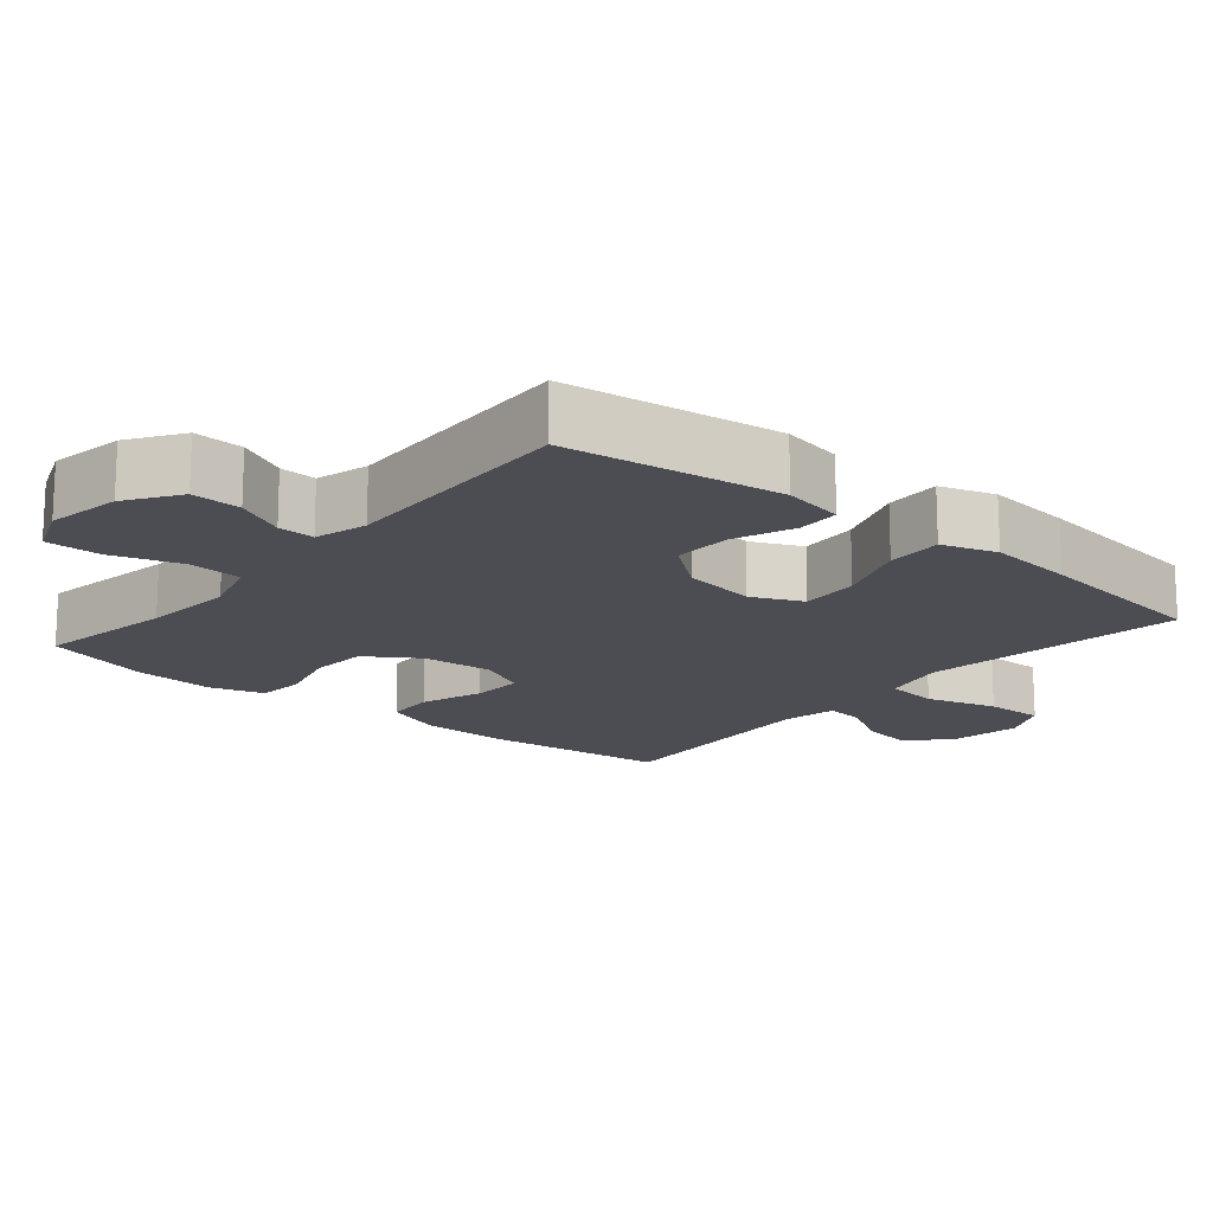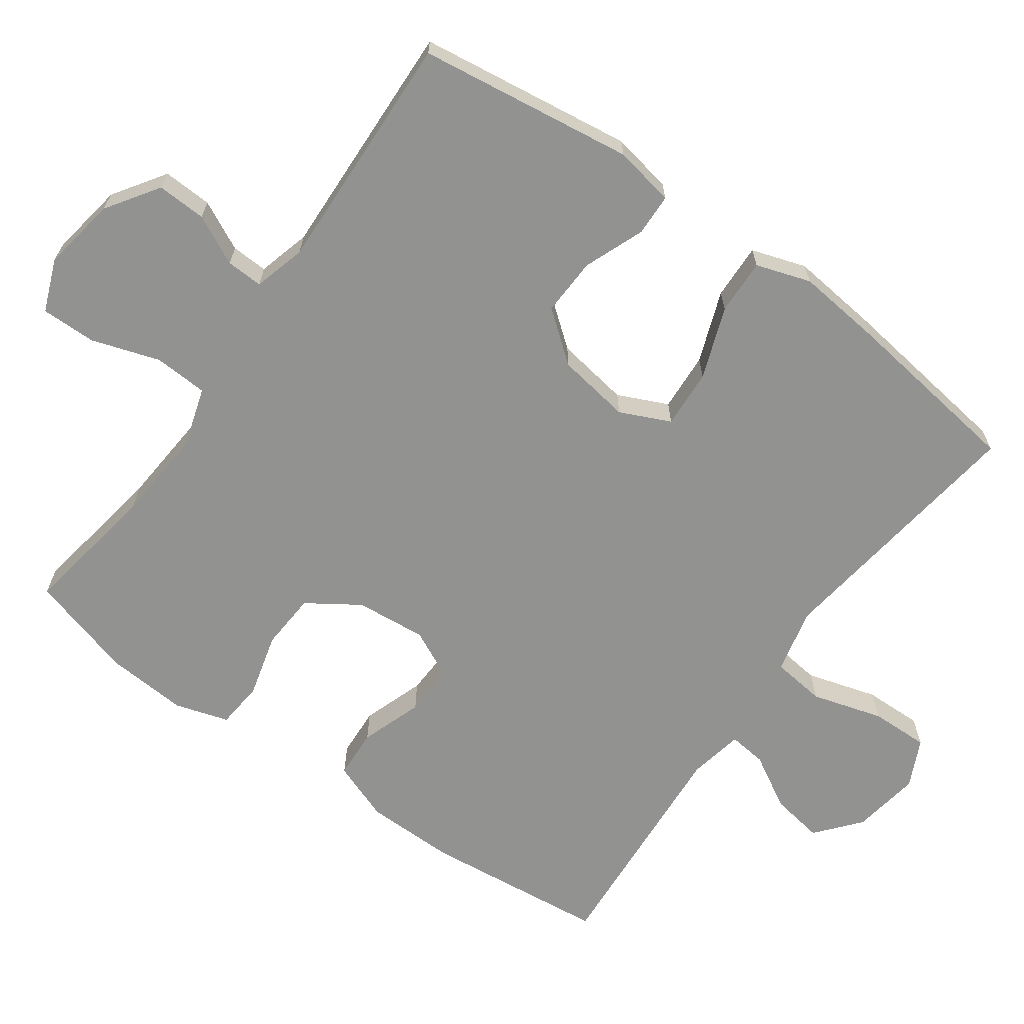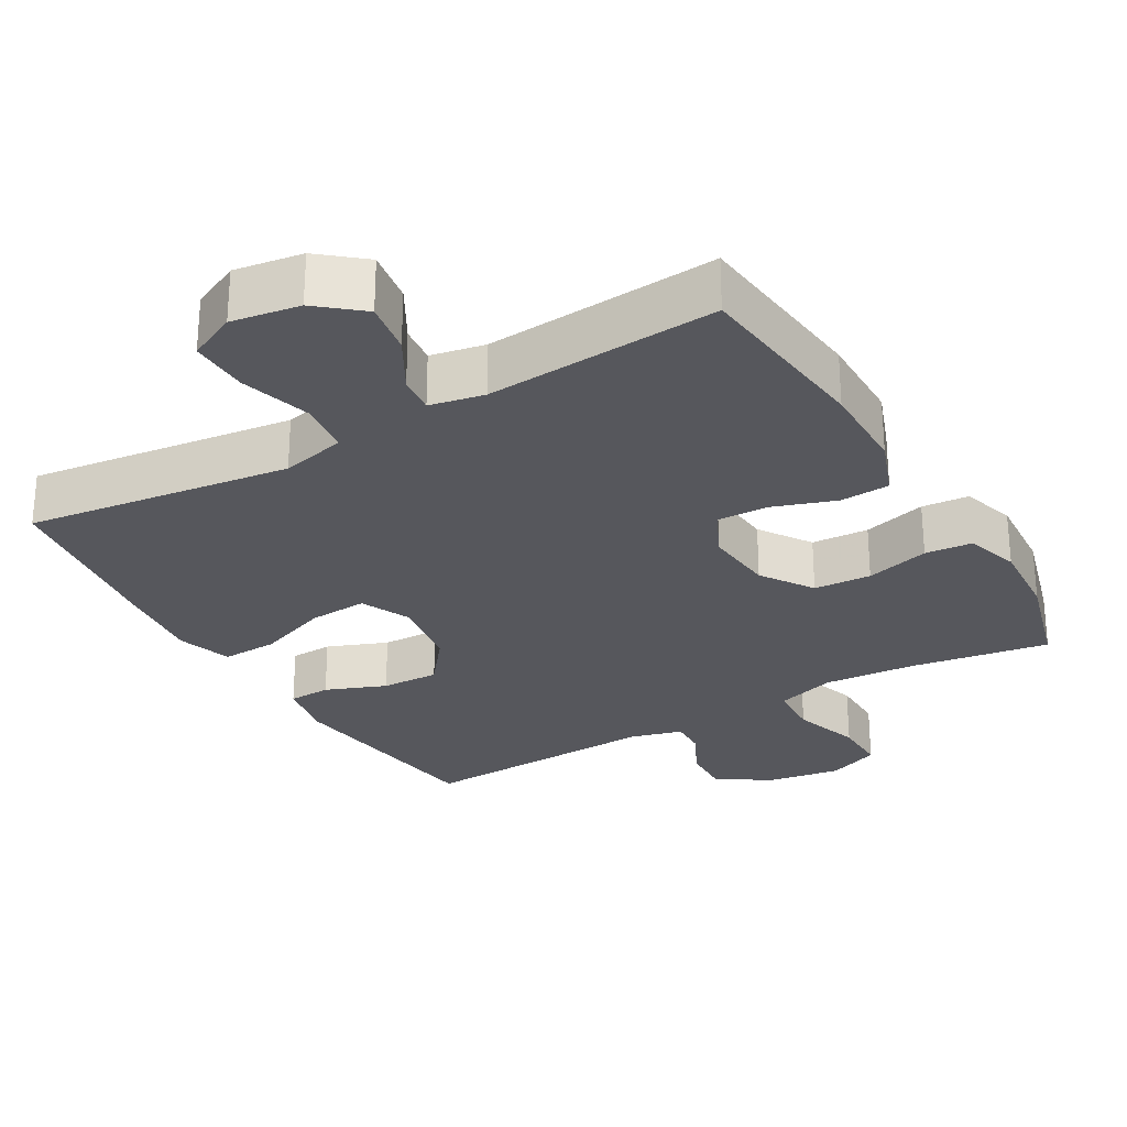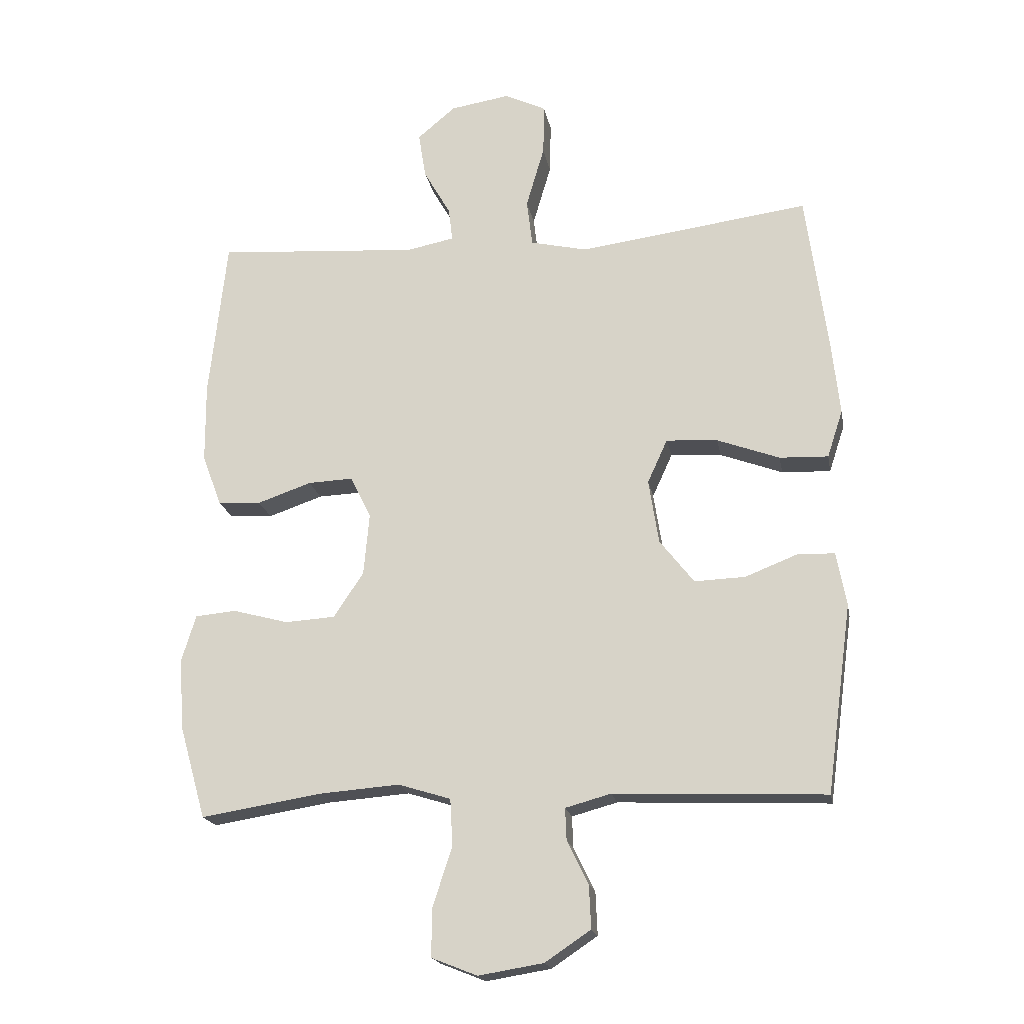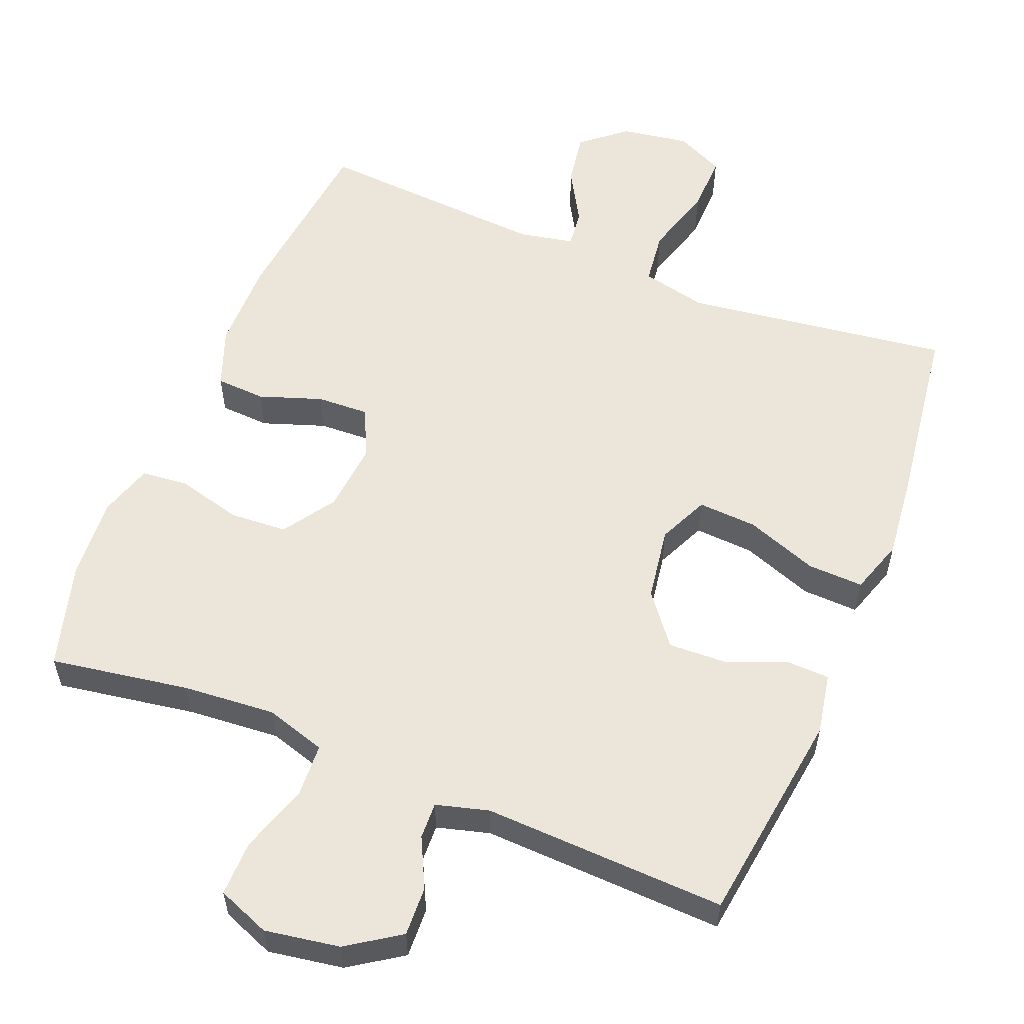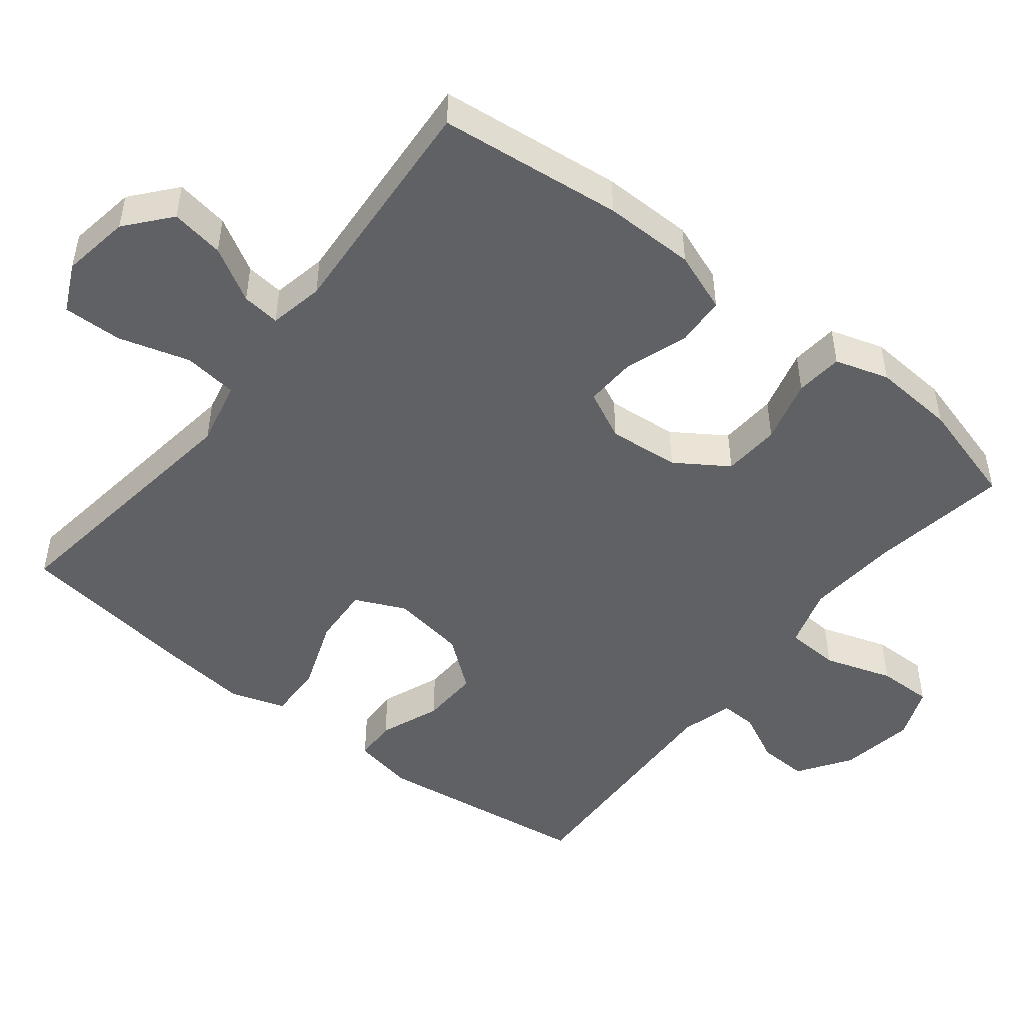
<metadata>
{"format":"obj","ext":"obj","renderer":"f3d","projection":"perspective","resolution":1024,"background":"white","views":[{"elev":-16.4,"azim":-130.1,"up":"+Y"},{"elev":-66.3,"azim":-125.6,"up":"+Y"},{"elev":-27.5,"azim":30.3,"up":"+Y"},{"elev":-19.0,"azim":-169.7,"up":"+Z"},{"elev":56.5,"azim":-158.0,"up":"+Y"},{"elev":-48.5,"azim":51.7,"up":"+Y"}]}
</metadata>
<code>
v -0.5 0.07 0.5
v -0.267 0.07 0.469
v -0.131 0.07 0.451
v -0.04 0.07 0.472
v -0.031 0.07 0.547
v -0.06 0.07 0.646
v -0.062 0.07 0.728
v 0.005 0.07 0.76
v 0.1 0.07 0.745
v 0.161 0.07 0.694
v 0.149 0.07 0.62
v 0.106 0.07 0.545
v 0.1 0.07 0.492
v 0.176 0.07 0.477
v 0.5 0.07 0.5
v 0.528 0.07 0.244
v 0.527 0.07 0.117
v 0.496 0.07 0.034
v 0.427 0.07 0.03
v 0.34 0.07 0.06
v 0.268 0.07 0.063
v 0.235 0.07 -0.005
v 0.244 0.07 -0.104
v 0.292 0.07 -0.176
v 0.372 0.07 -0.181
v 0.461 0.07 -0.157
v 0.527 0.07 -0.163
v 0.55 0.07 -0.238
v 0.542 0.07 -0.352
v 0.5 0.07 -0.5
v 0.307 0.07 -0.469
v 0.178 0.07 -0.459
v 0.094 0.07 -0.485
v 0.09 0.07 -0.56
v 0.121 0.07 -0.655
v 0.122 0.07 -0.732
v 0.049 0.07 -0.761
v -0.055 0.07 -0.744
v -0.128 0.07 -0.695
v -0.125 0.07 -0.626
v -0.091 0.07 -0.557
v -0.089 0.07 -0.506
v -0.162 0.07 -0.486
v -0.5 0.07 -0.5
v -0.541 0.07 -0.199
v -0.525 0.07 -0.114
v -0.466 0.07 -0.112
v -0.382 0.07 -0.145
v -0.301 0.07 -0.148
v -0.246 0.07 -0.078
v -0.23 0.07 0.025
v -0.262 0.07 0.095
v -0.344 0.07 0.09
v -0.444 0.07 0.053
v -0.522 0.07 0.05
v -0.547 0.07 0.126
v -0.534 0.07 0.247
v -0.5 0 0.5
v -0.267 0 0.469
v -0.131 0 0.451
v -0.04 0 0.472
v -0.031 0 0.547
v -0.06 0 0.646
v -0.062 0 0.728
v 0.005 0 0.76
v 0.1 0 0.745
v 0.161 0 0.694
v 0.149 0 0.62
v 0.106 0 0.545
v 0.1 0 0.492
v 0.176 0 0.477
v 0.5 0 0.5
v 0.528 0 0.244
v 0.527 0 0.117
v 0.496 0 0.034
v 0.427 0 0.03
v 0.34 0 0.06
v 0.268 0 0.063
v 0.235 0 -0.005
v 0.244 0 -0.104
v 0.292 0 -0.176
v 0.372 0 -0.181
v 0.461 0 -0.157
v 0.527 0 -0.163
v 0.55 0 -0.238
v 0.542 0 -0.352
v 0.5 0 -0.5
v 0.307 0 -0.469
v 0.178 0 -0.459
v 0.094 0 -0.485
v 0.09 0 -0.56
v 0.121 0 -0.655
v 0.122 0 -0.732
v 0.049 0 -0.761
v -0.055 0 -0.744
v -0.128 0 -0.695
v -0.125 0 -0.626
v -0.091 0 -0.557
v -0.089 0 -0.506
v -0.162 0 -0.486
v -0.5 0 -0.5
v -0.541 0 -0.199
v -0.525 0 -0.114
v -0.466 0 -0.112
v -0.382 0 -0.145
v -0.301 0 -0.148
v -0.246 0 -0.078
v -0.23 0 0.025
v -0.262 0 0.095
v -0.344 0 0.09
v -0.444 0 0.053
v -0.522 0 0.05
v -0.547 0 0.126
v -0.534 0 0.247
f 57 1 2
f 56 57 2
f 55 56 2
f 54 55 2
f 53 54 2
f 52 53 2 3
f 51 52 3 4
f 50 51 4
f 46 47 48
f 45 46 48
f 44 45 48
f 43 44 48
f 42 43 48 49
f 39 40 41
f 38 39 41
f 37 38 41
f 36 37 41
f 35 36 41
f 34 35 41
f 33 34 41 42
f 42 49 50
f 33 42 50
f 32 33 50
f 29 30 31
f 28 29 31
f 27 28 31
f 26 27 31
f 25 26 31
f 24 25 31 32
f 18 19 20
f 17 18 20
f 16 17 20
f 15 16 20
f 14 15 20
f 13 14 20 21
f 10 11 12
f 9 10 12
f 8 9 12
f 7 8 12
f 6 7 12
f 5 6 12
f 4 5 12 13
f 13 21 22
f 4 13 22
f 50 4 22
f 23 24 32 50
f 22 23 50
f 59 58 114
f 59 114 113
f 59 113 112
f 59 112 111
f 59 111 110
f 60 59 110 109
f 61 60 109 108
f 61 108 107
f 105 104 103
f 105 103 102
f 105 102 101
f 105 101 100
f 106 105 100 99
f 98 97 96
f 98 96 95
f 98 95 94
f 98 94 93
f 98 93 92
f 98 92 91
f 99 98 91 90
f 107 106 99
f 107 99 90
f 107 90 89
f 88 87 86
f 88 86 85
f 88 85 84
f 88 84 83
f 88 83 82
f 89 88 82 81
f 77 76 75
f 77 75 74
f 77 74 73
f 77 73 72
f 77 72 71
f 78 77 71 70
f 69 68 67
f 69 67 66
f 69 66 65
f 69 65 64
f 69 64 63
f 69 63 62
f 70 69 62 61
f 79 78 70
f 79 70 61
f 79 61 107
f 107 89 81 80
f 107 80 79
f 1 58 59 2
f 2 59 60 3
f 3 60 61 4
f 4 61 62 5
f 5 62 63 6
f 6 63 64 7
f 7 64 65 8
f 8 65 66 9
f 9 66 67 10
f 10 67 68 11
f 11 68 69 12
f 12 69 70 13
f 13 70 71 14
f 14 71 72 15
f 15 72 73 16
f 16 73 74 17
f 17 74 75 18
f 18 75 76 19
f 19 76 77 20
f 20 77 78 21
f 21 78 79 22
f 22 79 80 23
f 23 80 81 24
f 24 81 82 25
f 25 82 83 26
f 26 83 84 27
f 27 84 85 28
f 28 85 86 29
f 29 86 87 30
f 30 87 88 31
f 31 88 89 32
f 32 89 90 33
f 33 90 91 34
f 34 91 92 35
f 35 92 93 36
f 36 93 94 37
f 37 94 95 38
f 38 95 96 39
f 39 96 97 40
f 40 97 98 41
f 41 98 99 42
f 42 99 100 43
f 43 100 101 44
f 44 101 102 45
f 45 102 103 46
f 46 103 104 47
f 47 104 105 48
f 48 105 106 49
f 49 106 107 50
f 50 107 108 51
f 51 108 109 52
f 52 109 110 53
f 53 110 111 54
f 54 111 112 55
f 55 112 113 56
f 56 113 114 57
f 57 114 58 1

</code>
